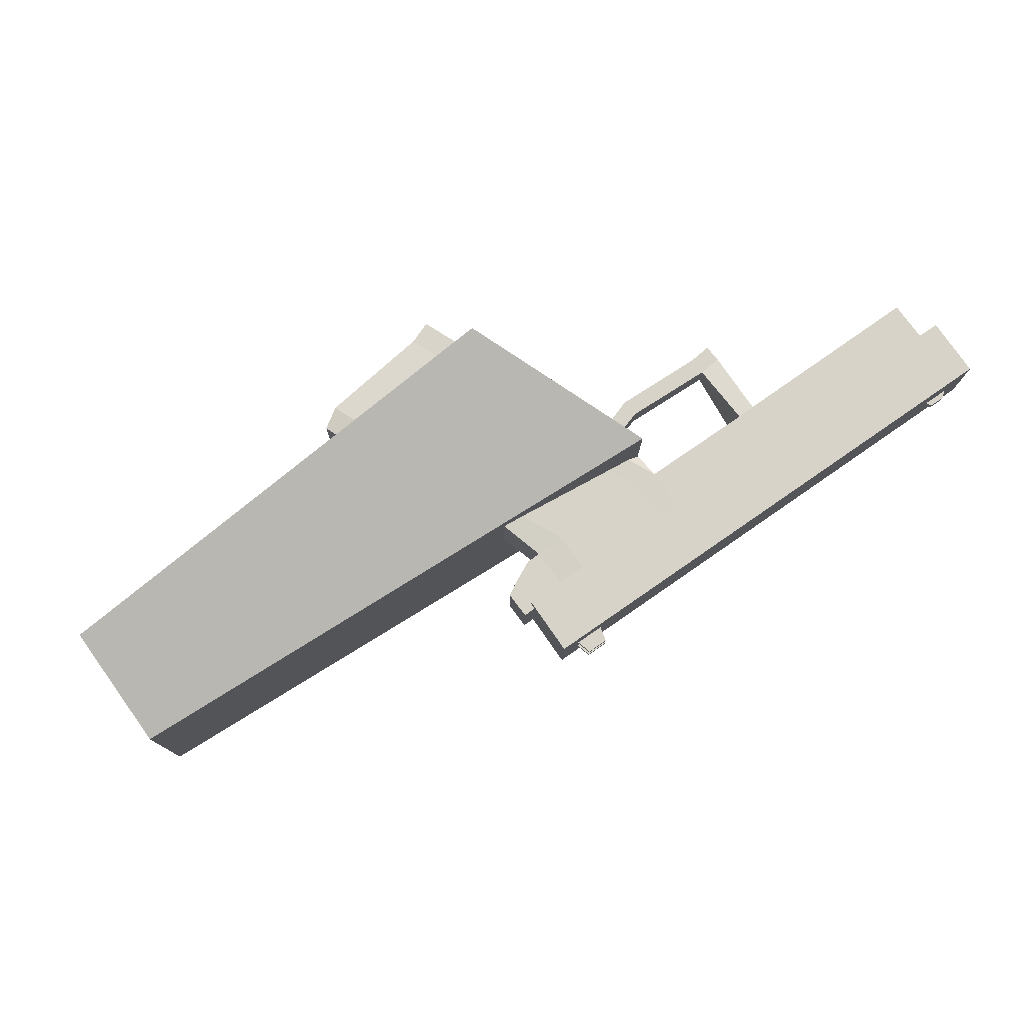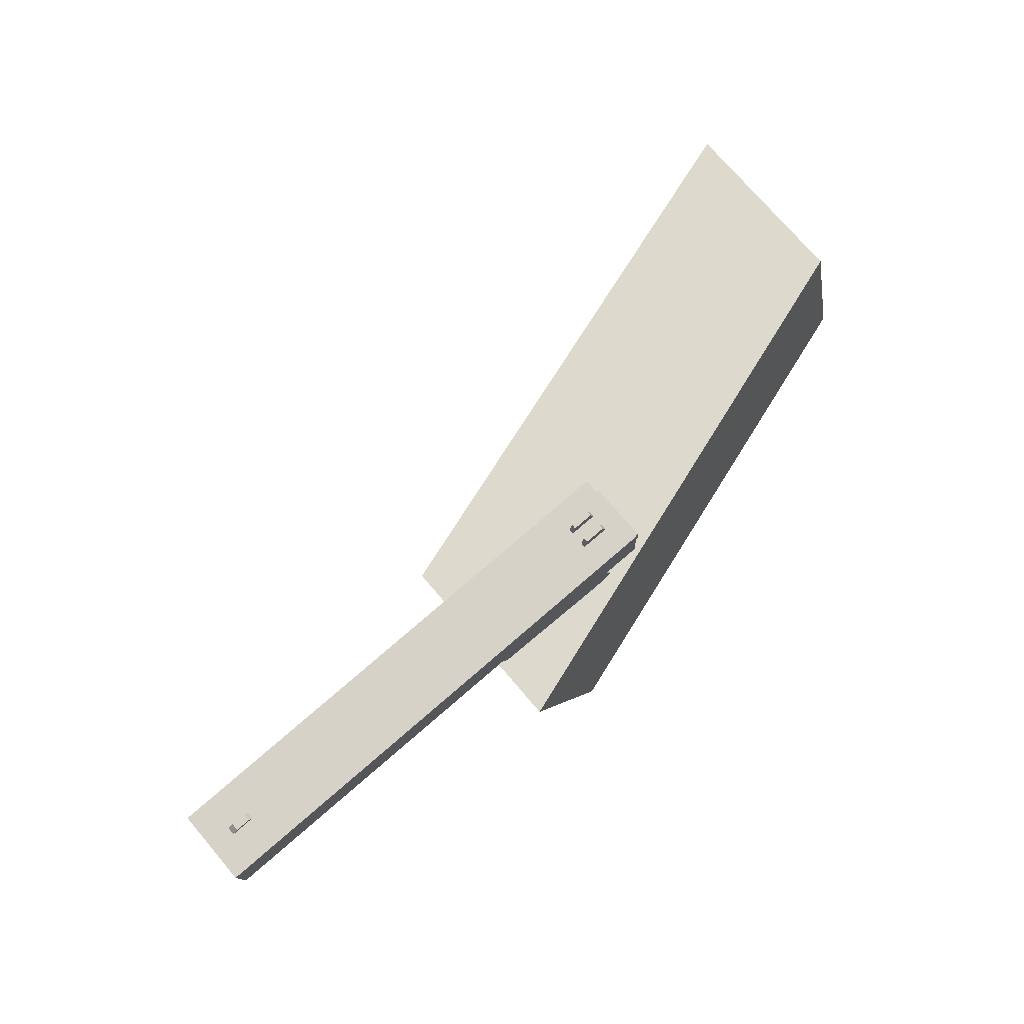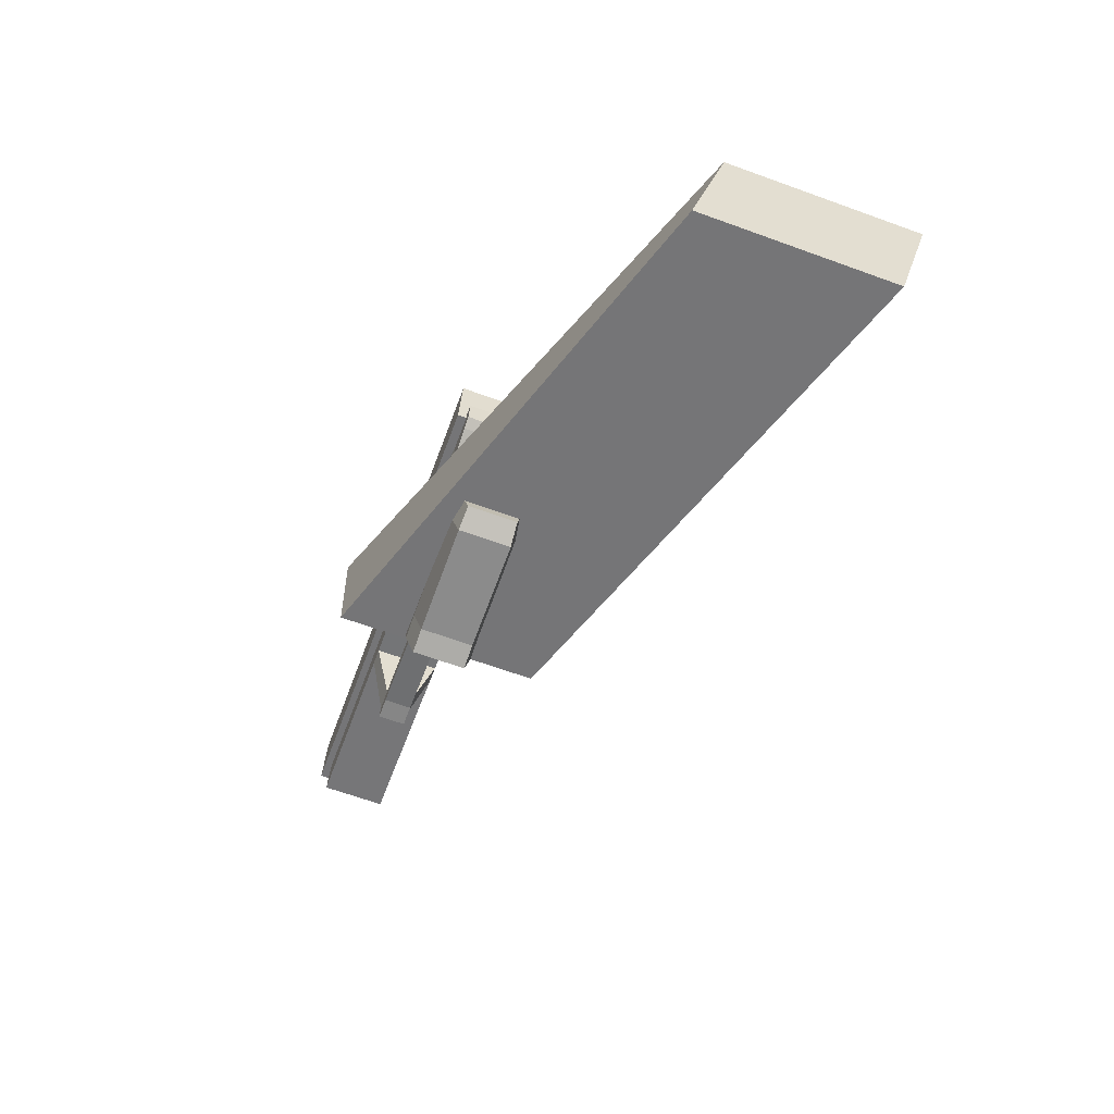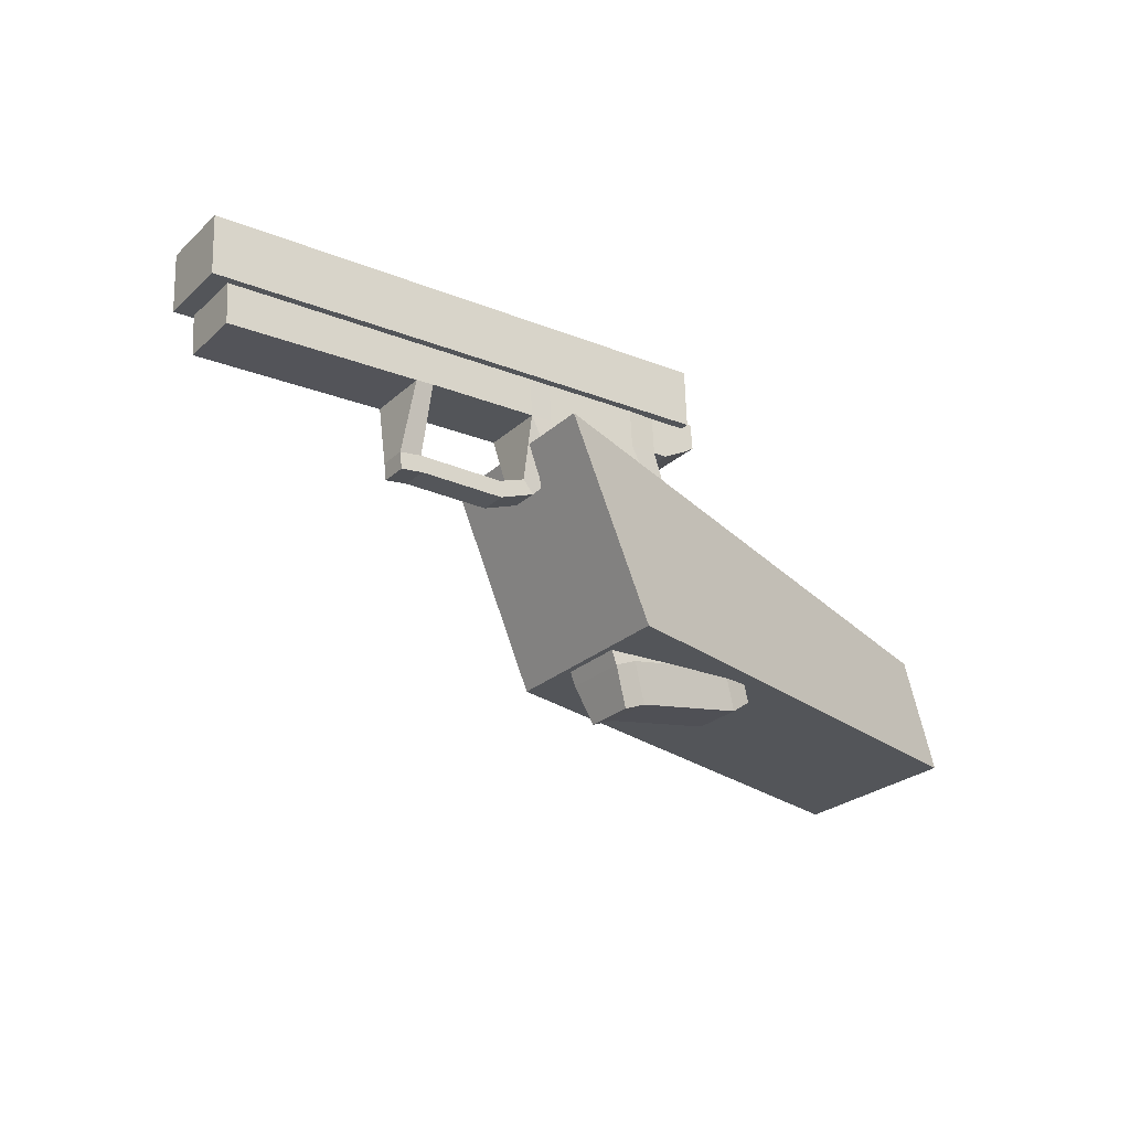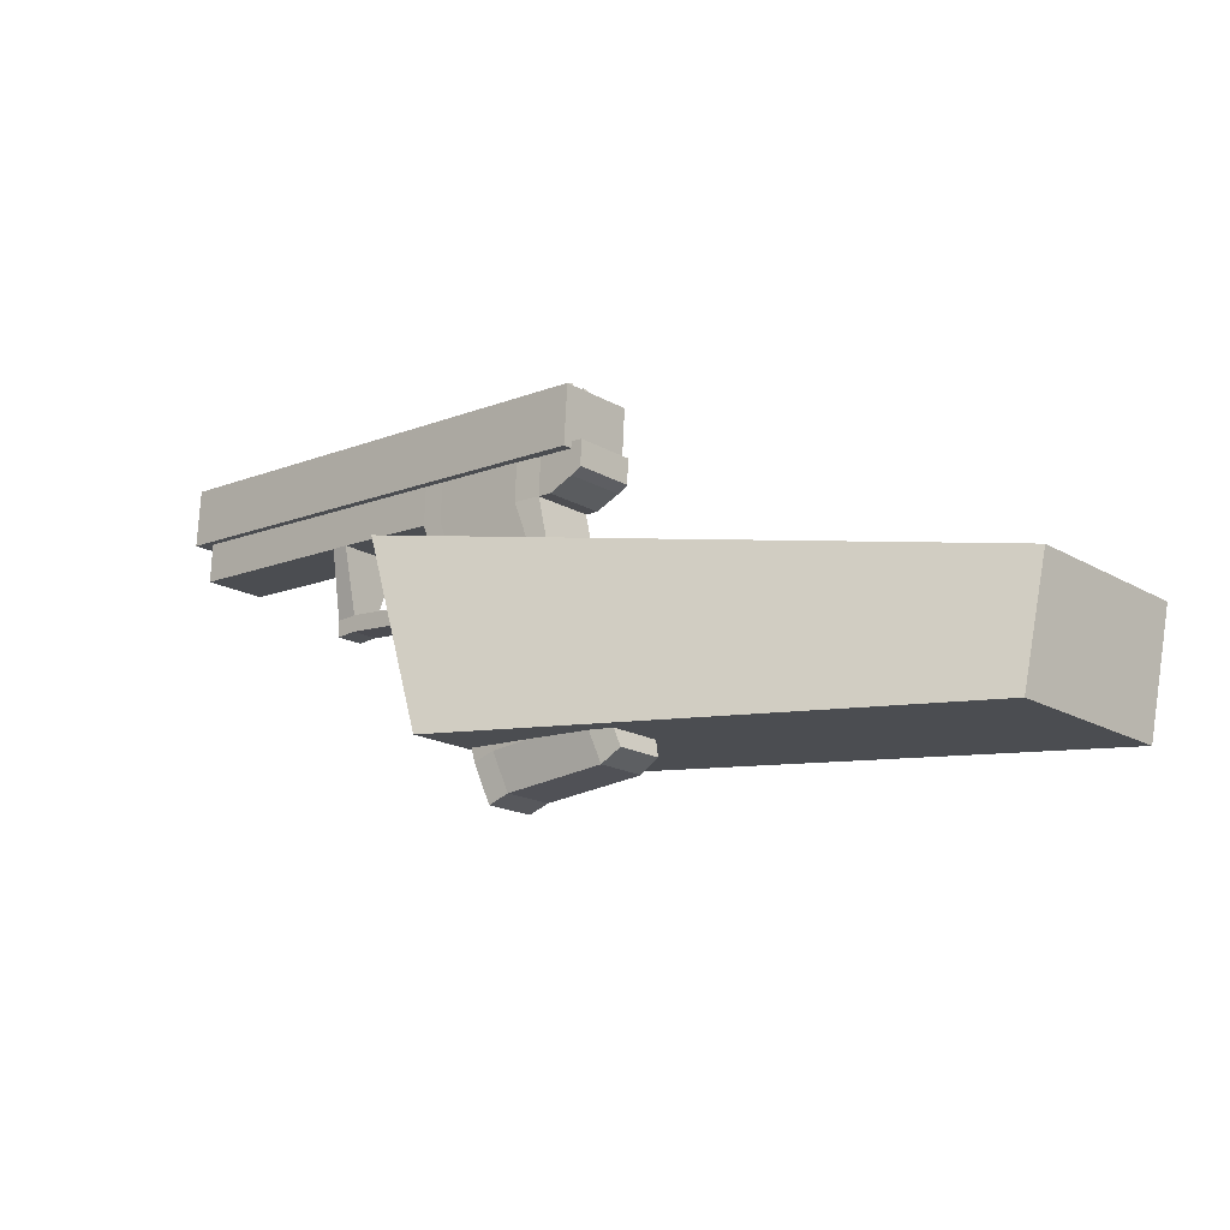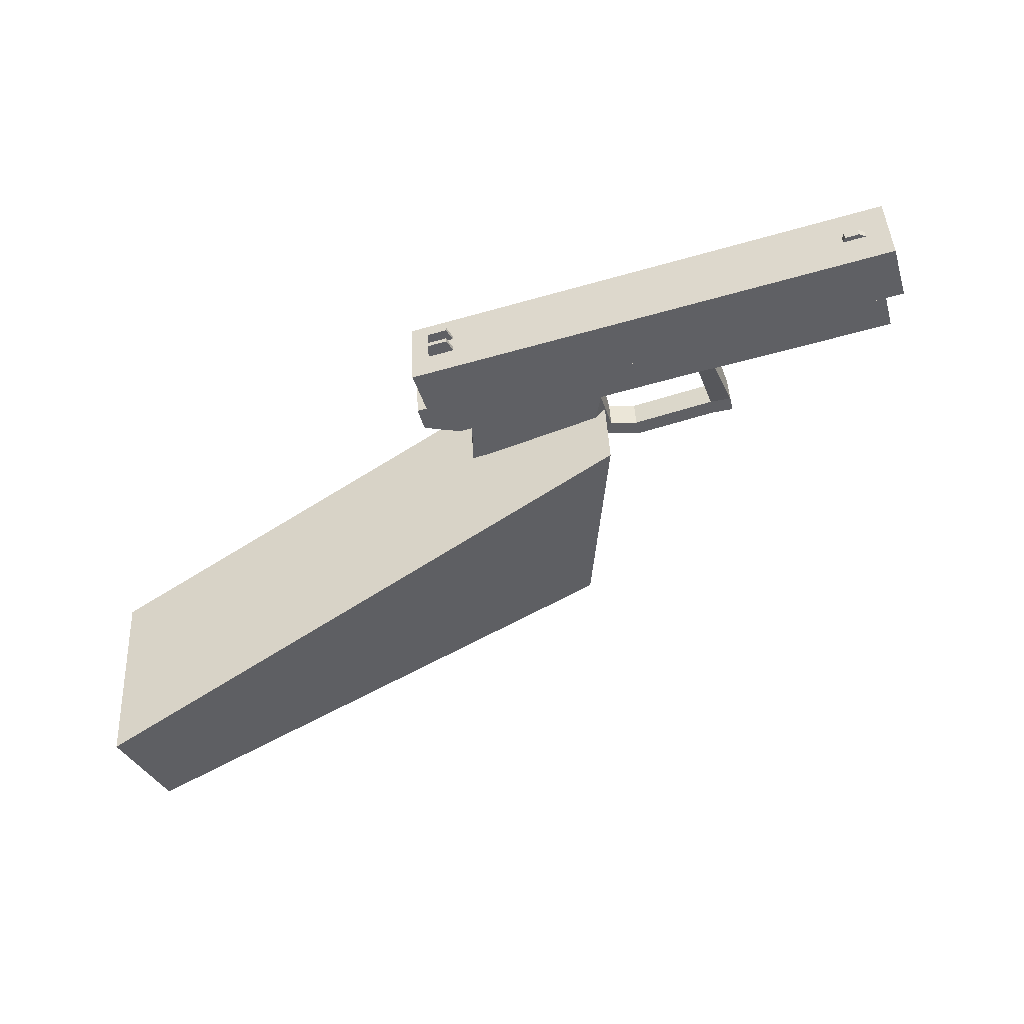
<metadata>
{"format":"obj","ext":"obj","renderer":"f3d","projection":"perspective","resolution":1024,"background":"white","views":[{"elev":73.2,"azim":144.9,"up":"+Z"},{"elev":79.4,"azim":-38.6,"up":"+Y"},{"elev":-56.2,"azim":72.4,"up":"+Y"},{"elev":-21.2,"azim":-33.3,"up":"+Y"},{"elev":-13.5,"azim":44.1,"up":"+Y"},{"elev":-47.1,"azim":-163.5,"up":"+Z"}]}
</metadata>
<code>
o Cube.003
v -0.1961 0.107 0.6192
v -0.2026 0.1399 0.691
v -0.2396 0.1626 0.6772
v -0.233 0.1298 0.6054
v -0.1223 0.1651 0.5994
v -0.1288 0.1979 0.6712
v -0.2164 0.2265 0.6501
v -0.2099 0.1937 0.5783
v -0.2884 0.103 0.6284
v -0.2926 0.124 0.6742
v -0.2713 0.09656 0.6887
v -0.2671 0.07562 0.6429
f 5 8 7 6
f 1 5 6 2
f 2 6 7 3
f 3 7 8 4
f 5 1 4 8
f 3 4 9 10
f 4 1 12 9
f 1 2 11 12
f 2 3 10 11
f 12 11 10 9
o Cube.002
v 0.2521 -0.2264 0.5299
v 0.2692 -0.2278 0.6279
v 0.1122 -0.3085 0.6542
v 0.09505 -0.3071 0.5562
v 0.02917 0.2219 0.5752
v 0.0463 0.2206 0.6731
v -0.1107 0.1399 0.6994
v -0.1278 0.1412 0.6015
f 13 14 15 16
f 17 20 19 18
f 13 17 18 14
f 14 18 19 15
f 15 19 20 16
f 17 13 16 20
o Cube.001
v 0.1859 0.263 0.5497
v 0.191 0.2715 0.6928
v -0.7887 0.278 0.7269
v -0.7937 0.2695 0.5838
v 0.1864 0.3735 0.5431
v 0.1915 0.3821 0.6862
v -0.7882 0.3886 0.7202
v -0.7932 0.3801 0.5771
v -0.7055 0.393 0.638
v -0.6996 0.3819 0.6385
v -0.7472 0.3814 0.6402
v -0.7336 0.3932 0.639
v -0.705 0.3938 0.6523
v -0.6991 0.3827 0.6527
v -0.7467 0.3823 0.6544
v -0.7331 0.394 0.6532
v 0.1465 0.4057 0.6275
v 0.1548 0.3761 0.629
v 0.1009 0.3765 0.6309
v 0.108 0.4059 0.6289
v 0.1469 0.4062 0.6371
v 0.1552 0.3767 0.6386
v 0.1013 0.377 0.6404
v 0.1083 0.4065 0.6384
v 0.1071 0.4044 0.6041
v 0.1001 0.375 0.6061
v 0.154 0.3746 0.6042
v 0.1457 0.4042 0.6028
v 0.1068 0.4039 0.5946
v 0.09973 0.3744 0.5966
v 0.1536 0.374 0.5947
v 0.1453 0.4036 0.5932
f 21 22 23 24
f 25 28 27 26
f 21 25 26 22
f 22 26 27 23
f 23 27 28 24
f 25 21 24 28
f 31 32 29 30
f 33 36 35 34
f 29 33 34 30
f 30 34 35 31
f 31 35 36 32
f 32 36 33 29
f 39 40 37 38
f 41 44 43 42
f 37 41 42 38
f 38 42 43 39
f 39 43 44 40
f 40 44 41 37
f 49 45 48 52
f 50 46 45 49
f 51 47 46 50
f 52 48 47 51
f 48 45 46 47
f 50 49 52 51
o Cube
v 0.2499 -0.2083 0.5825
v 0.2542 -0.201 0.7048
v 0.05008 -0.2258 0.7135
v 0.04578 -0.2331 0.5911
v 0.1134 0.08588 0.5697
v 0.1177 0.09321 0.692
v -0.06363 0.0938 0.6984
v -0.06793 0.08648 0.576
v -0.1094 0.08629 0.5772
v -0.1051 0.09364 0.7001
v 0.004207 -0.2484 0.5932
v 0.008529 -0.2411 0.7162
v 0.1515 0.09349 0.6876
v 0.1475 0.08656 0.5717
v 0.2916 -0.1772 0.6988
v 0.2876 -0.1841 0.583
v 0.1173 0.1933 0.5664
v 0.1214 0.2002 0.6822
v -0.1545 0.2005 0.6955
v -0.1588 0.1932 0.5725
v -0.1173 0.1934 0.5713
v -0.113 0.2007 0.6937
v 0.06832 0.2001 0.6874
v 0.06401 0.1928 0.565
v 0.3141 -0.2548 0.5994
v 0.3172 -0.2494 0.6891
v 0.03409 -0.3133 0.7056
v 0.03074 -0.319 0.6105
v 0.07231 -0.3037 0.6084
v 0.07564 -0.2981 0.703
v 0.2797 -0.2733 0.6944
v 0.2764 -0.279 0.5997
v 0.06264 0.275 0.5601
v 0.06694 0.2824 0.6825
v -0.1144 0.283 0.6888
v -0.1187 0.2756 0.5665
v -0.1602 0.2754 0.5677
v -0.1558 0.2828 0.6906
v 0.12 0.2825 0.6774
v 0.1159 0.2756 0.5615
v 0.142 0.2757 0.5606
v 0.1461 0.2826 0.6764
v 0.1475 0.2003 0.6813
v 0.1434 0.1934 0.5654
v 0.1899 0.2155 0.5625
v 0.194 0.2225 0.6784
v 0.1925 0.2827 0.6748
v 0.1885 0.2758 0.5589
v 0.2085 0.2758 0.5582
v 0.2126 0.2828 0.6741
v 0.2141 0.2346 0.6769
v 0.21 0.2276 0.561
v -0.1545 0.08465 0.6145
v -0.1527 0.08777 0.6665
v -0.1331 0.06326 0.6673
v -0.1349 0.06015 0.6153
v -0.2029 0.03734 0.619
v -0.2011 0.04045 0.6711
v -0.2034 0.07172 0.6693
v -0.2052 0.06861 0.6172
v -0.3666 0.07533 0.6225
v -0.3648 0.07844 0.6745
v -0.3625 0.04717 0.6763
v -0.3643 0.04406 0.6243
v -0.4057 0.04019 0.626
v -0.4038 0.0433 0.678
v -0.4061 0.07457 0.6762
v -0.408 0.07146 0.6242
v -0.3981 0.1945 0.5809
v -0.3937 0.2018 0.7038
v -0.3607 0.2026 0.7026
v -0.3651 0.1952 0.5797
v -0.3623 0.2823 0.6979
v -0.3666 0.2749 0.5749
v -0.3994 0.2748 0.5761
v -0.3951 0.2822 0.699
v -0.7546 0.2821 0.7117
v -0.7589 0.2748 0.5887
v -0.7533 0.2018 0.7164
v -0.7576 0.1944 0.5935
v -0.7879 0.3511 0.623
v -0.7883 0.3277 0.6149
v -0.7883 0.3025 0.6197
v -0.7879 0.2852 0.6355
v -0.7872 0.2824 0.6564
v -0.7865 0.2952 0.6742
v -0.786 0.3187 0.6823
v -0.786 0.3438 0.6775
v -0.7865 0.3611 0.6617
v -0.7872 0.3639 0.6409
v -0.4693 0.349 0.6119
v -0.4697 0.3256 0.6038
v -0.4697 0.3004 0.6086
v -0.4693 0.2831 0.6244
v -0.4686 0.2803 0.6453
v -0.4678 0.2931 0.6632
v -0.4674 0.3165 0.6713
v -0.4674 0.3417 0.6665
v -0.4678 0.359 0.6506
v -0.4686 0.3618 0.6298
v -0.7876 0.341 0.6323
v -0.7879 0.326 0.6271
v -0.7879 0.31 0.6302
v -0.7876 0.299 0.6403
v -0.7872 0.2972 0.6535
v -0.7867 0.3053 0.665
v -0.7865 0.3203 0.6701
v -0.7865 0.3363 0.6671
v -0.7867 0.3474 0.657
v -0.7872 0.3492 0.6437
v -0.6104 0.3249 0.6209
v -0.6101 0.3398 0.6261
v -0.6104 0.3088 0.624
v -0.6101 0.2978 0.6341
v -0.6097 0.296 0.6474
v -0.6092 0.3041 0.6588
v -0.609 0.3191 0.6639
v -0.609 0.3352 0.6609
v -0.6092 0.3462 0.6508
v -0.6097 0.348 0.6375
v 0.9317 -0.01117 0.06819
v 0.9314 -0.2539 0.1394
v -0.02058 -0.2296 0.4716
v -0.1602 0.136 0.4547
v 0.9445 0.01064 0.4326
v 0.9442 -0.232 0.5038
v -0.007765 -0.2078 0.8361
v -0.1474 0.1578 0.8191
f 54 58 59 55
f 57 53 56 60
f 60 56 63 61
f 55 59 62 64
f 64 62 61 63
f 58 54 67 65
f 53 57 66 68
f 68 66 65 67
f 66 57 76 69
f 65 66 69 70
f 58 65 70 75
f 62 59 74 71
f 60 61 72 73
f 59 58 75 74
f 57 60 73 76
f 68 67 78 77
f 53 68 77 84
f 67 54 83 78
f 64 63 80 79
f 55 64 79 82
f 63 56 81 80
f 54 55 82 83
f 56 53 84 81
f 84 83 82 81
f 81 82 79 80
f 83 84 77 78
f 76 73 88 85
f 74 75 86 87
f 73 72 89 88
f 71 74 87 90
f 75 70 91 86
f 69 76 85 92
f 85 88 87 86
f 87 88 89 90
f 85 86 91 92
f 92 91 94 93
f 69 92 93 96
f 91 70 95 94
f 70 69 96 95
f 95 96 97 98
f 94 95 98 99
f 96 93 100 97
f 93 94 99 100
f 100 99 102 101
f 97 100 101 104
f 99 98 103 102
f 98 97 104 103
f 103 104 101 102
f 72 61 108 105
f 71 72 105 106
f 62 71 106 107
f 61 62 107 108
f 108 107 110 109
f 107 106 111 110
f 106 105 112 111
f 105 108 109 112
f 112 109 116 113
f 111 112 113 114
f 110 111 114 115
f 109 110 115 116
f 116 115 118 117
f 115 114 119 118
f 113 116 117 120
f 117 118 119 120
f 120 119 122 121
f 113 120 121 124
f 119 114 123 122
f 114 113 124 123
f 123 124 121 122
f 90 89 126 125
f 71 90 125 123
f 89 72 124 126
f 72 71 123 124
f 126 124 121 127
f 123 125 128 122
f 125 126 127 128
f 127 121 132 130
f 122 128 129 131
f 128 127 130 129
f 121 122 131 132
f 132 131 129 130
f 133 143 144 134
f 134 144 145 135
f 135 145 146 136
f 136 146 147 137
f 137 147 148 138
f 138 148 149 139
f 139 149 150 140
f 140 150 151 141
f 141 151 152 142
f 142 152 143 133
f 133 134 154 153
f 134 135 155 154
f 135 136 156 155
f 136 137 157 156
f 137 138 158 157
f 138 139 159 158
f 139 140 160 159
f 140 141 161 160
f 141 142 162 161
f 142 133 153 162
f 153 154 163 164
f 154 155 165 163
f 155 156 166 165
f 156 157 167 166
f 157 158 168 167
f 158 159 169 168
f 159 160 170 169
f 160 161 171 170
f 161 162 172 171
f 162 153 164 172
f 175 176 173 174
f 177 180 179 178
f 173 177 178 174
f 174 178 179 175
f 175 179 180 176
f 176 180 177 173

</code>
